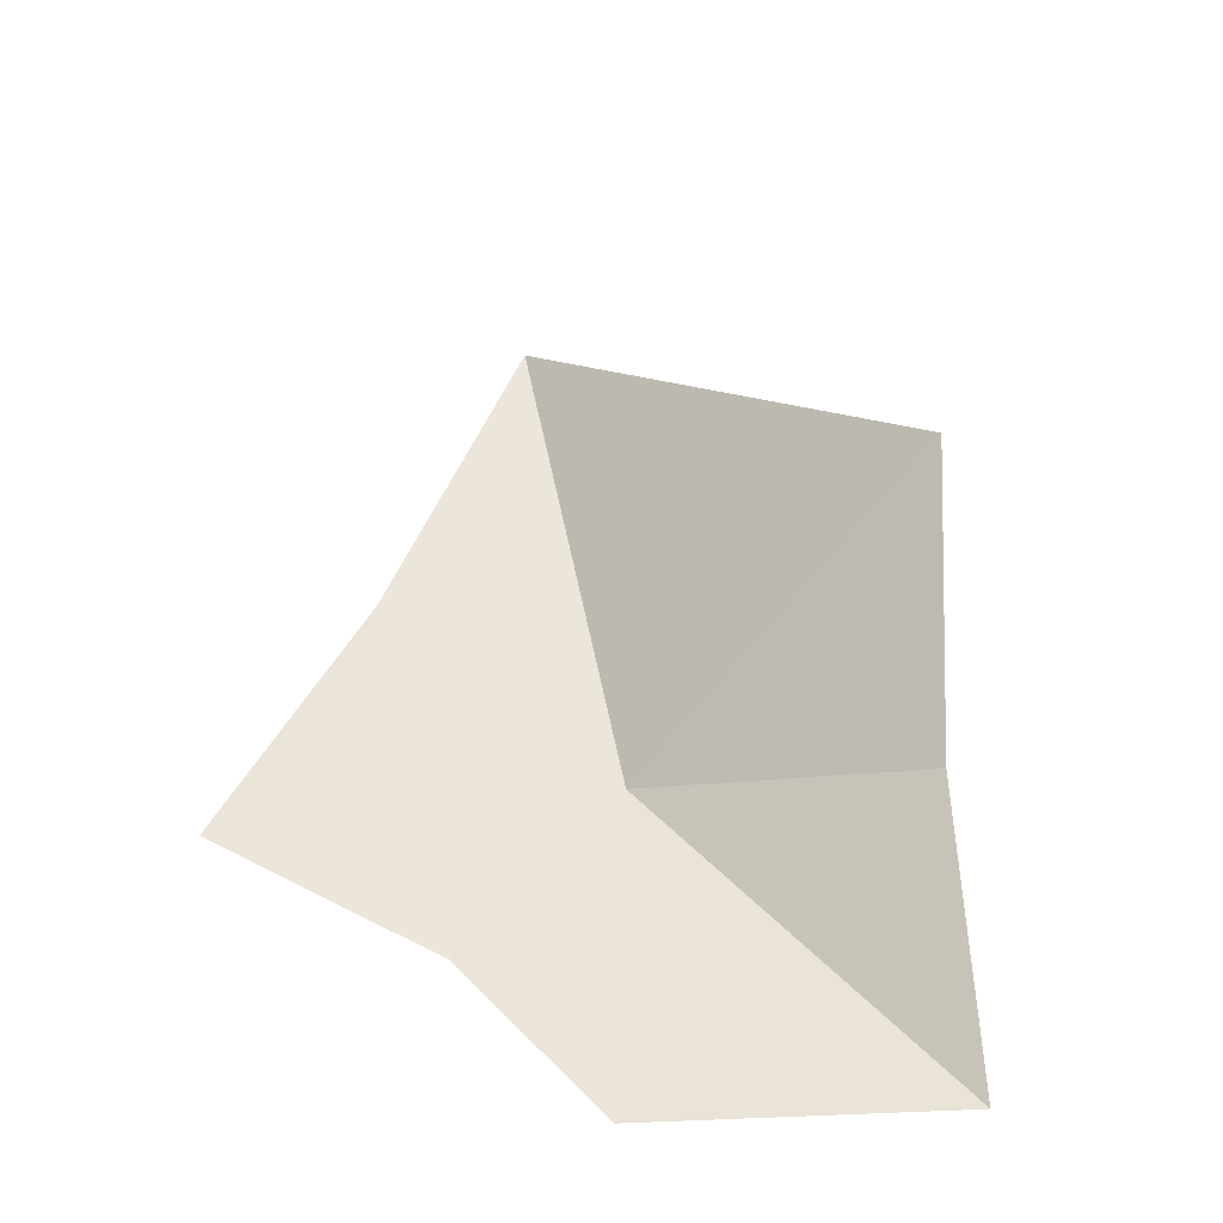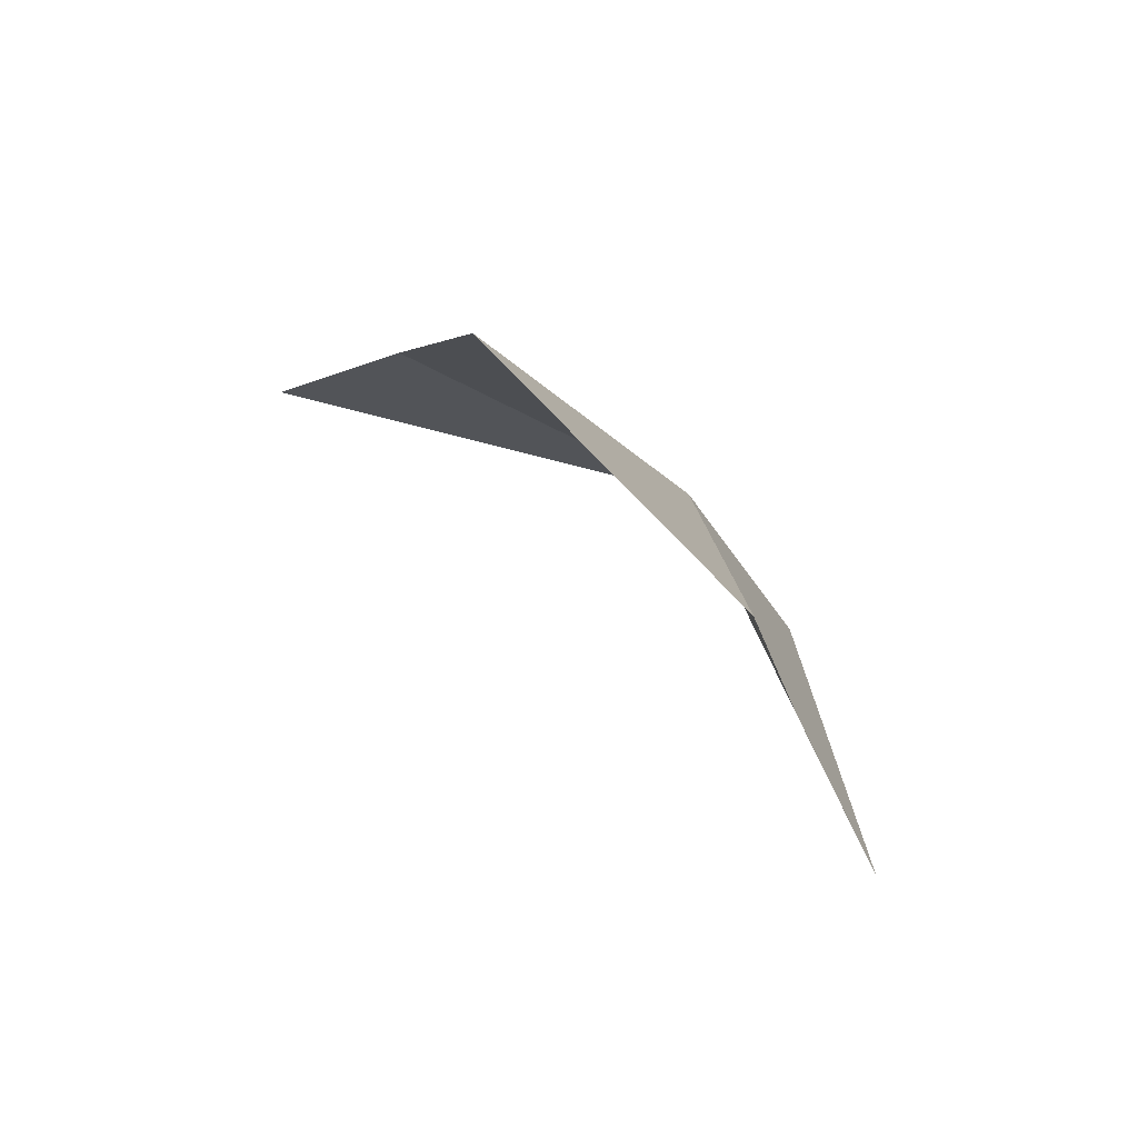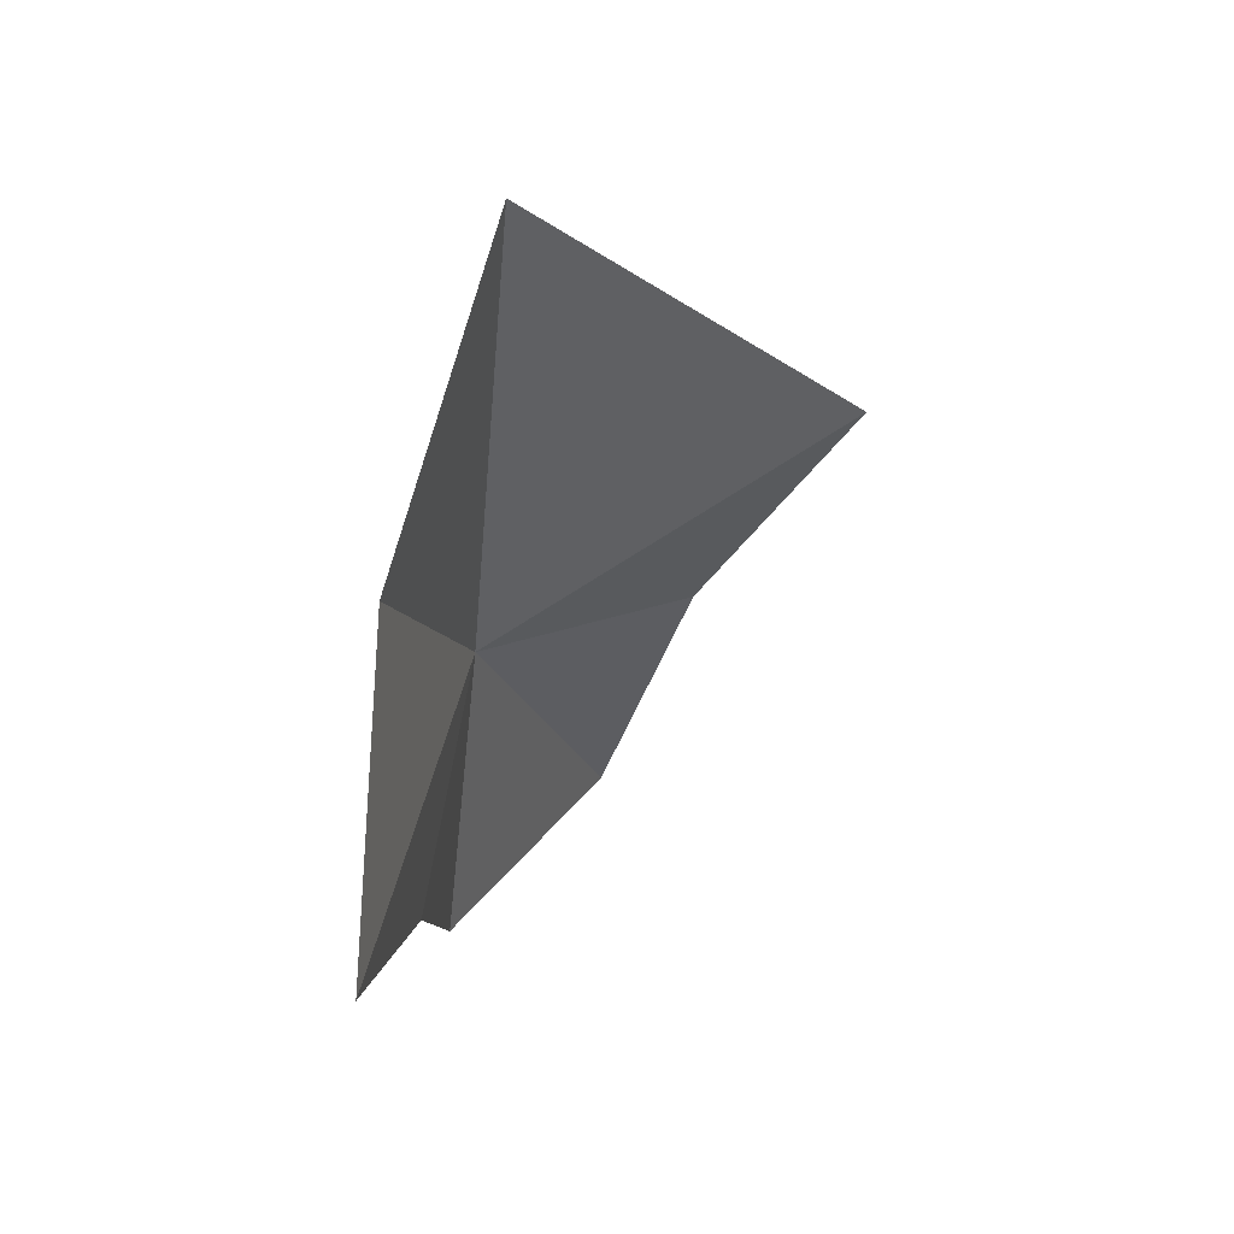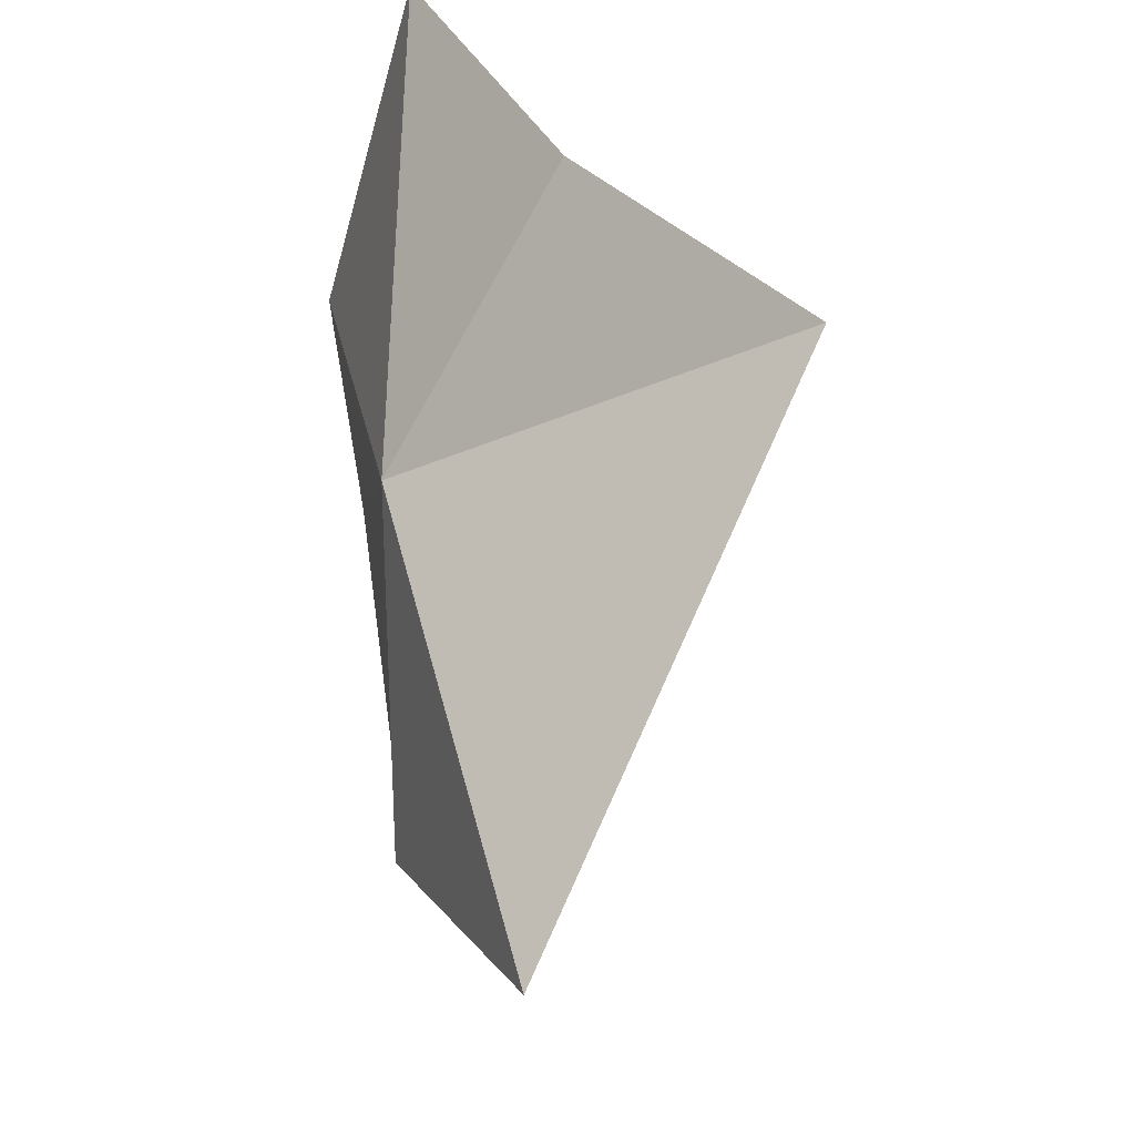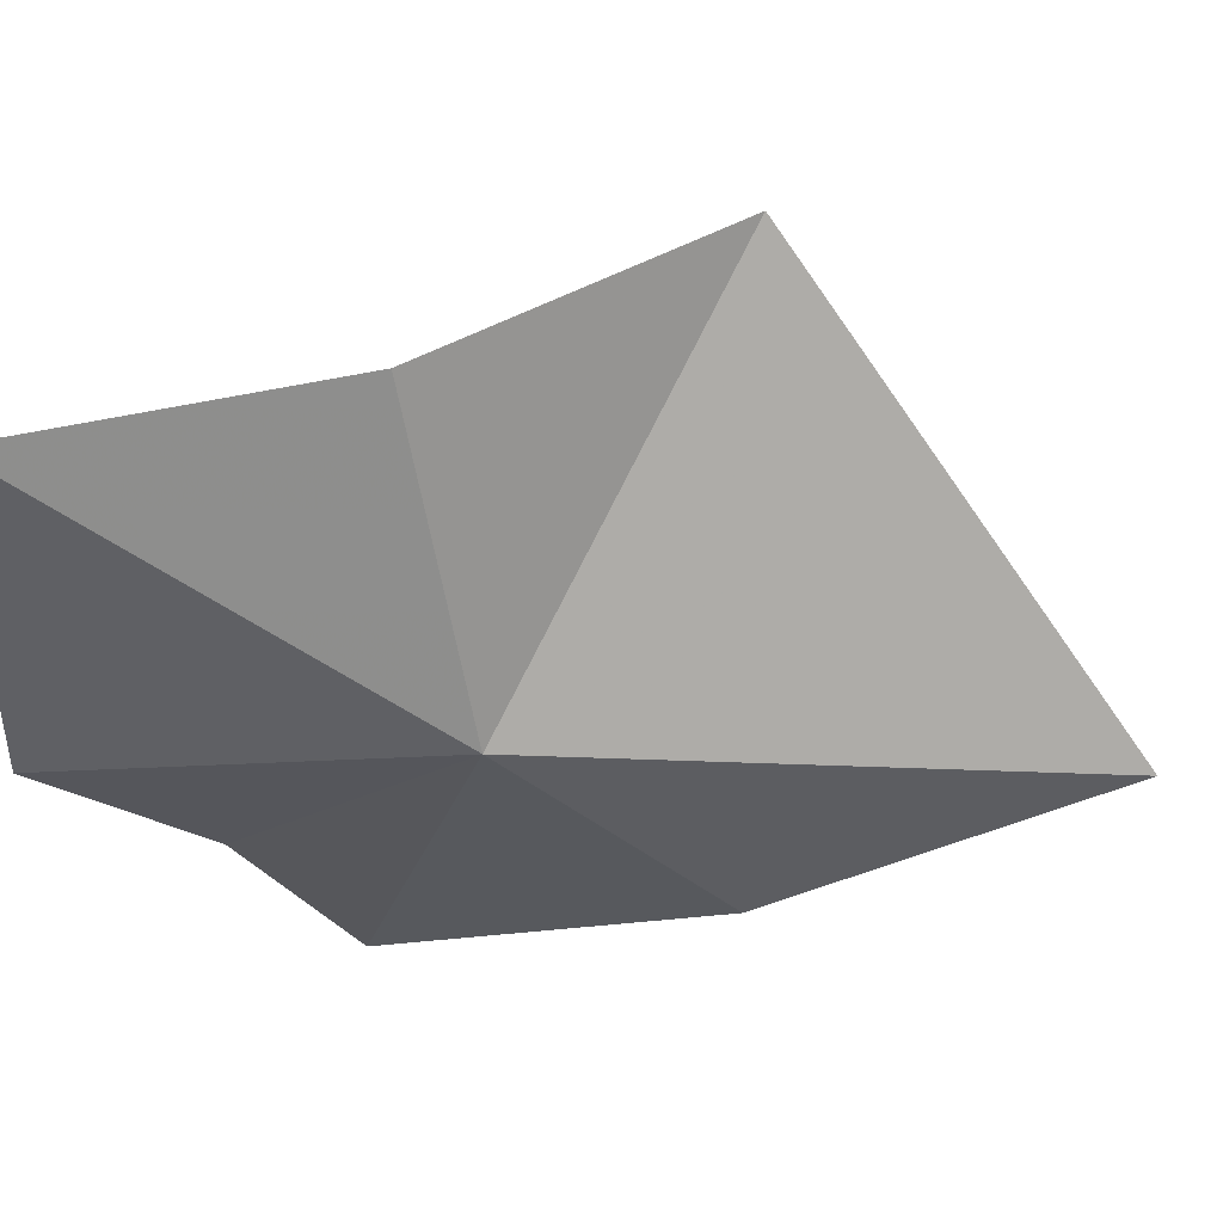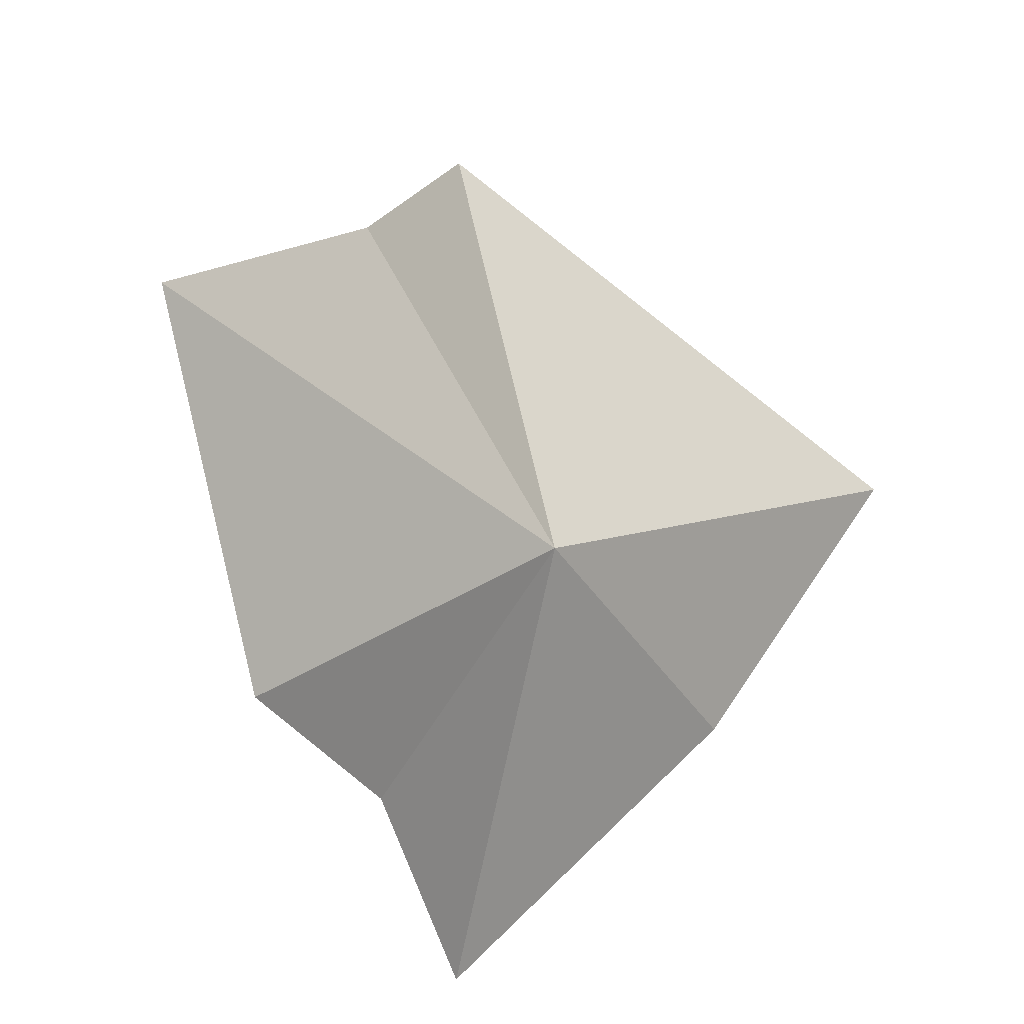
<metadata>
{"format":"obj","ext":"obj","renderer":"f3d","projection":"perspective","resolution":1024,"background":"white","views":[{"elev":-43.7,"azim":79.4,"up":"+Z"},{"elev":-69.5,"azim":-152.3,"up":"+Z"},{"elev":31.2,"azim":13.1,"up":"+Z"},{"elev":33.0,"azim":-5.5,"up":"+Y"},{"elev":60.9,"azim":-86.1,"up":"+Y"},{"elev":24.3,"azim":-131.8,"up":"+Y"}]}
</metadata>
<code>
v -16.62 5.819 25.32
v -14.92 3.117 36.73
v -9.198 10.9 29.38
v -17.43 5.717 17.74
v -15.51 12.55 17.67
v -16.74 0.2965 29.78
v -16.59 -2.773 22.8
v -16.95 2.321 20.76
v -13.05 11.58 23.84
f 1 2 3
f 1 5 4
f 1 7 6
f 1 6 2
f 1 8 7
f 1 4 8
f 1 3 9
f 1 9 5

</code>
